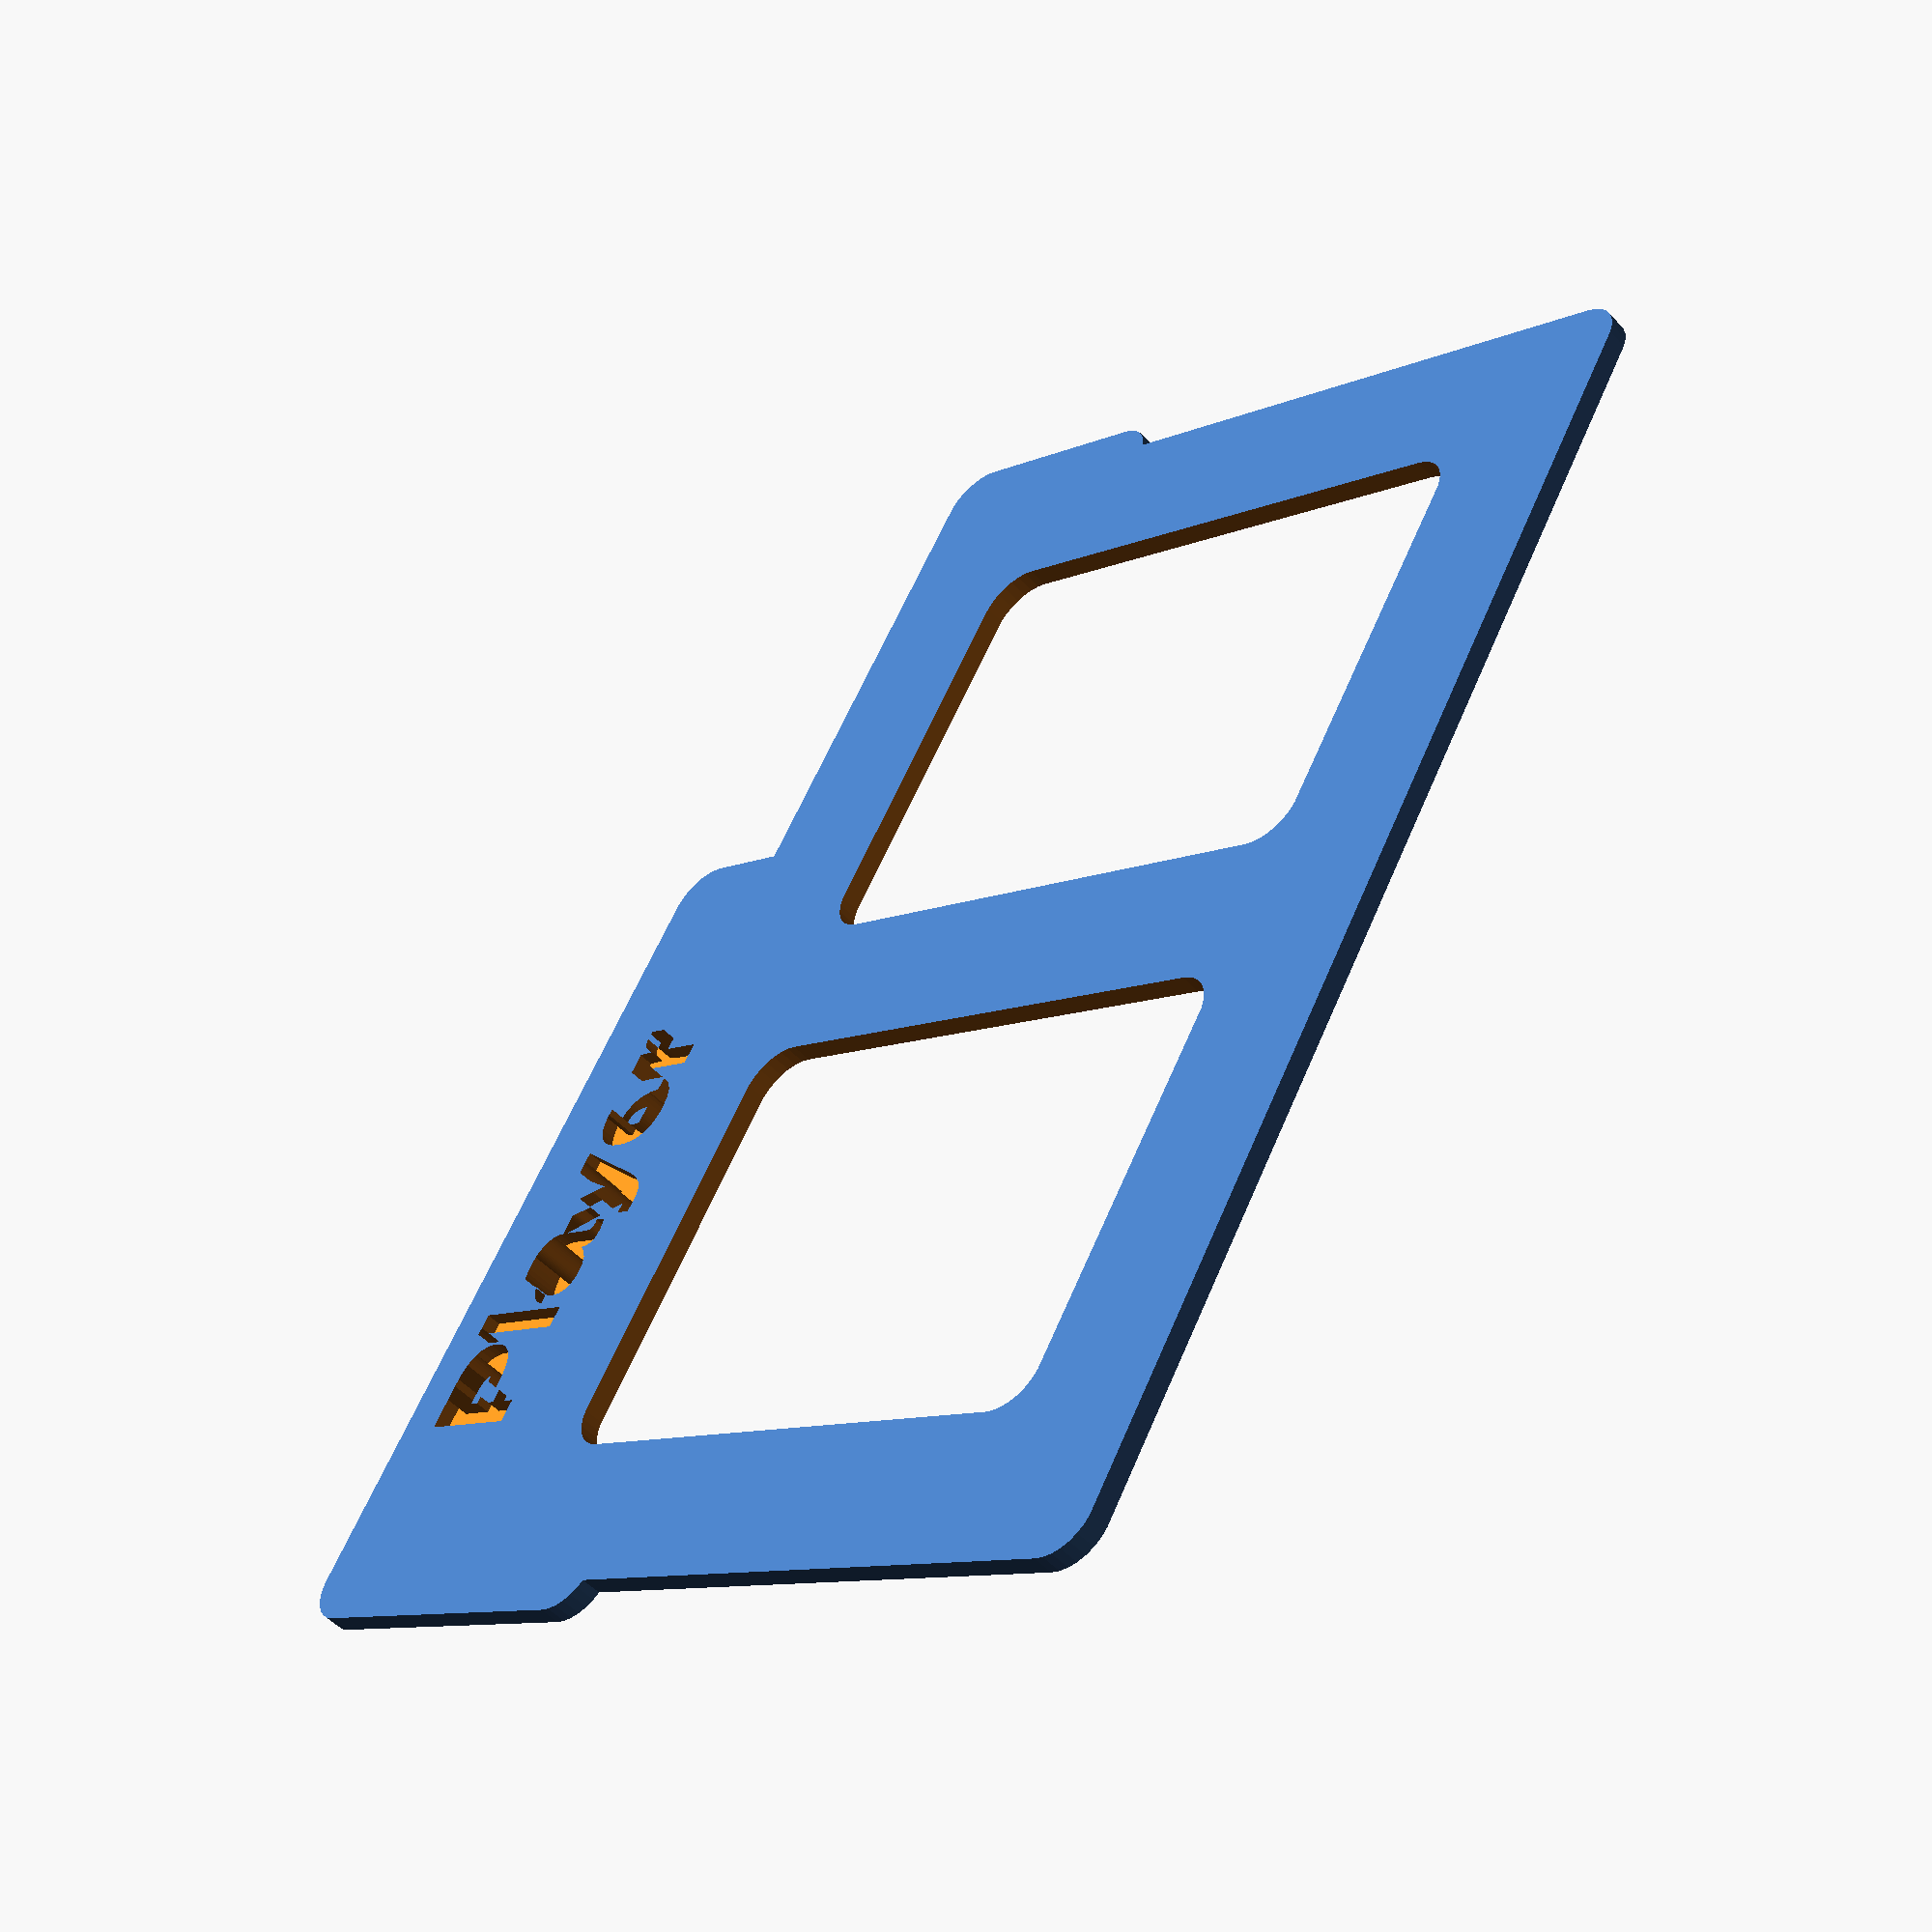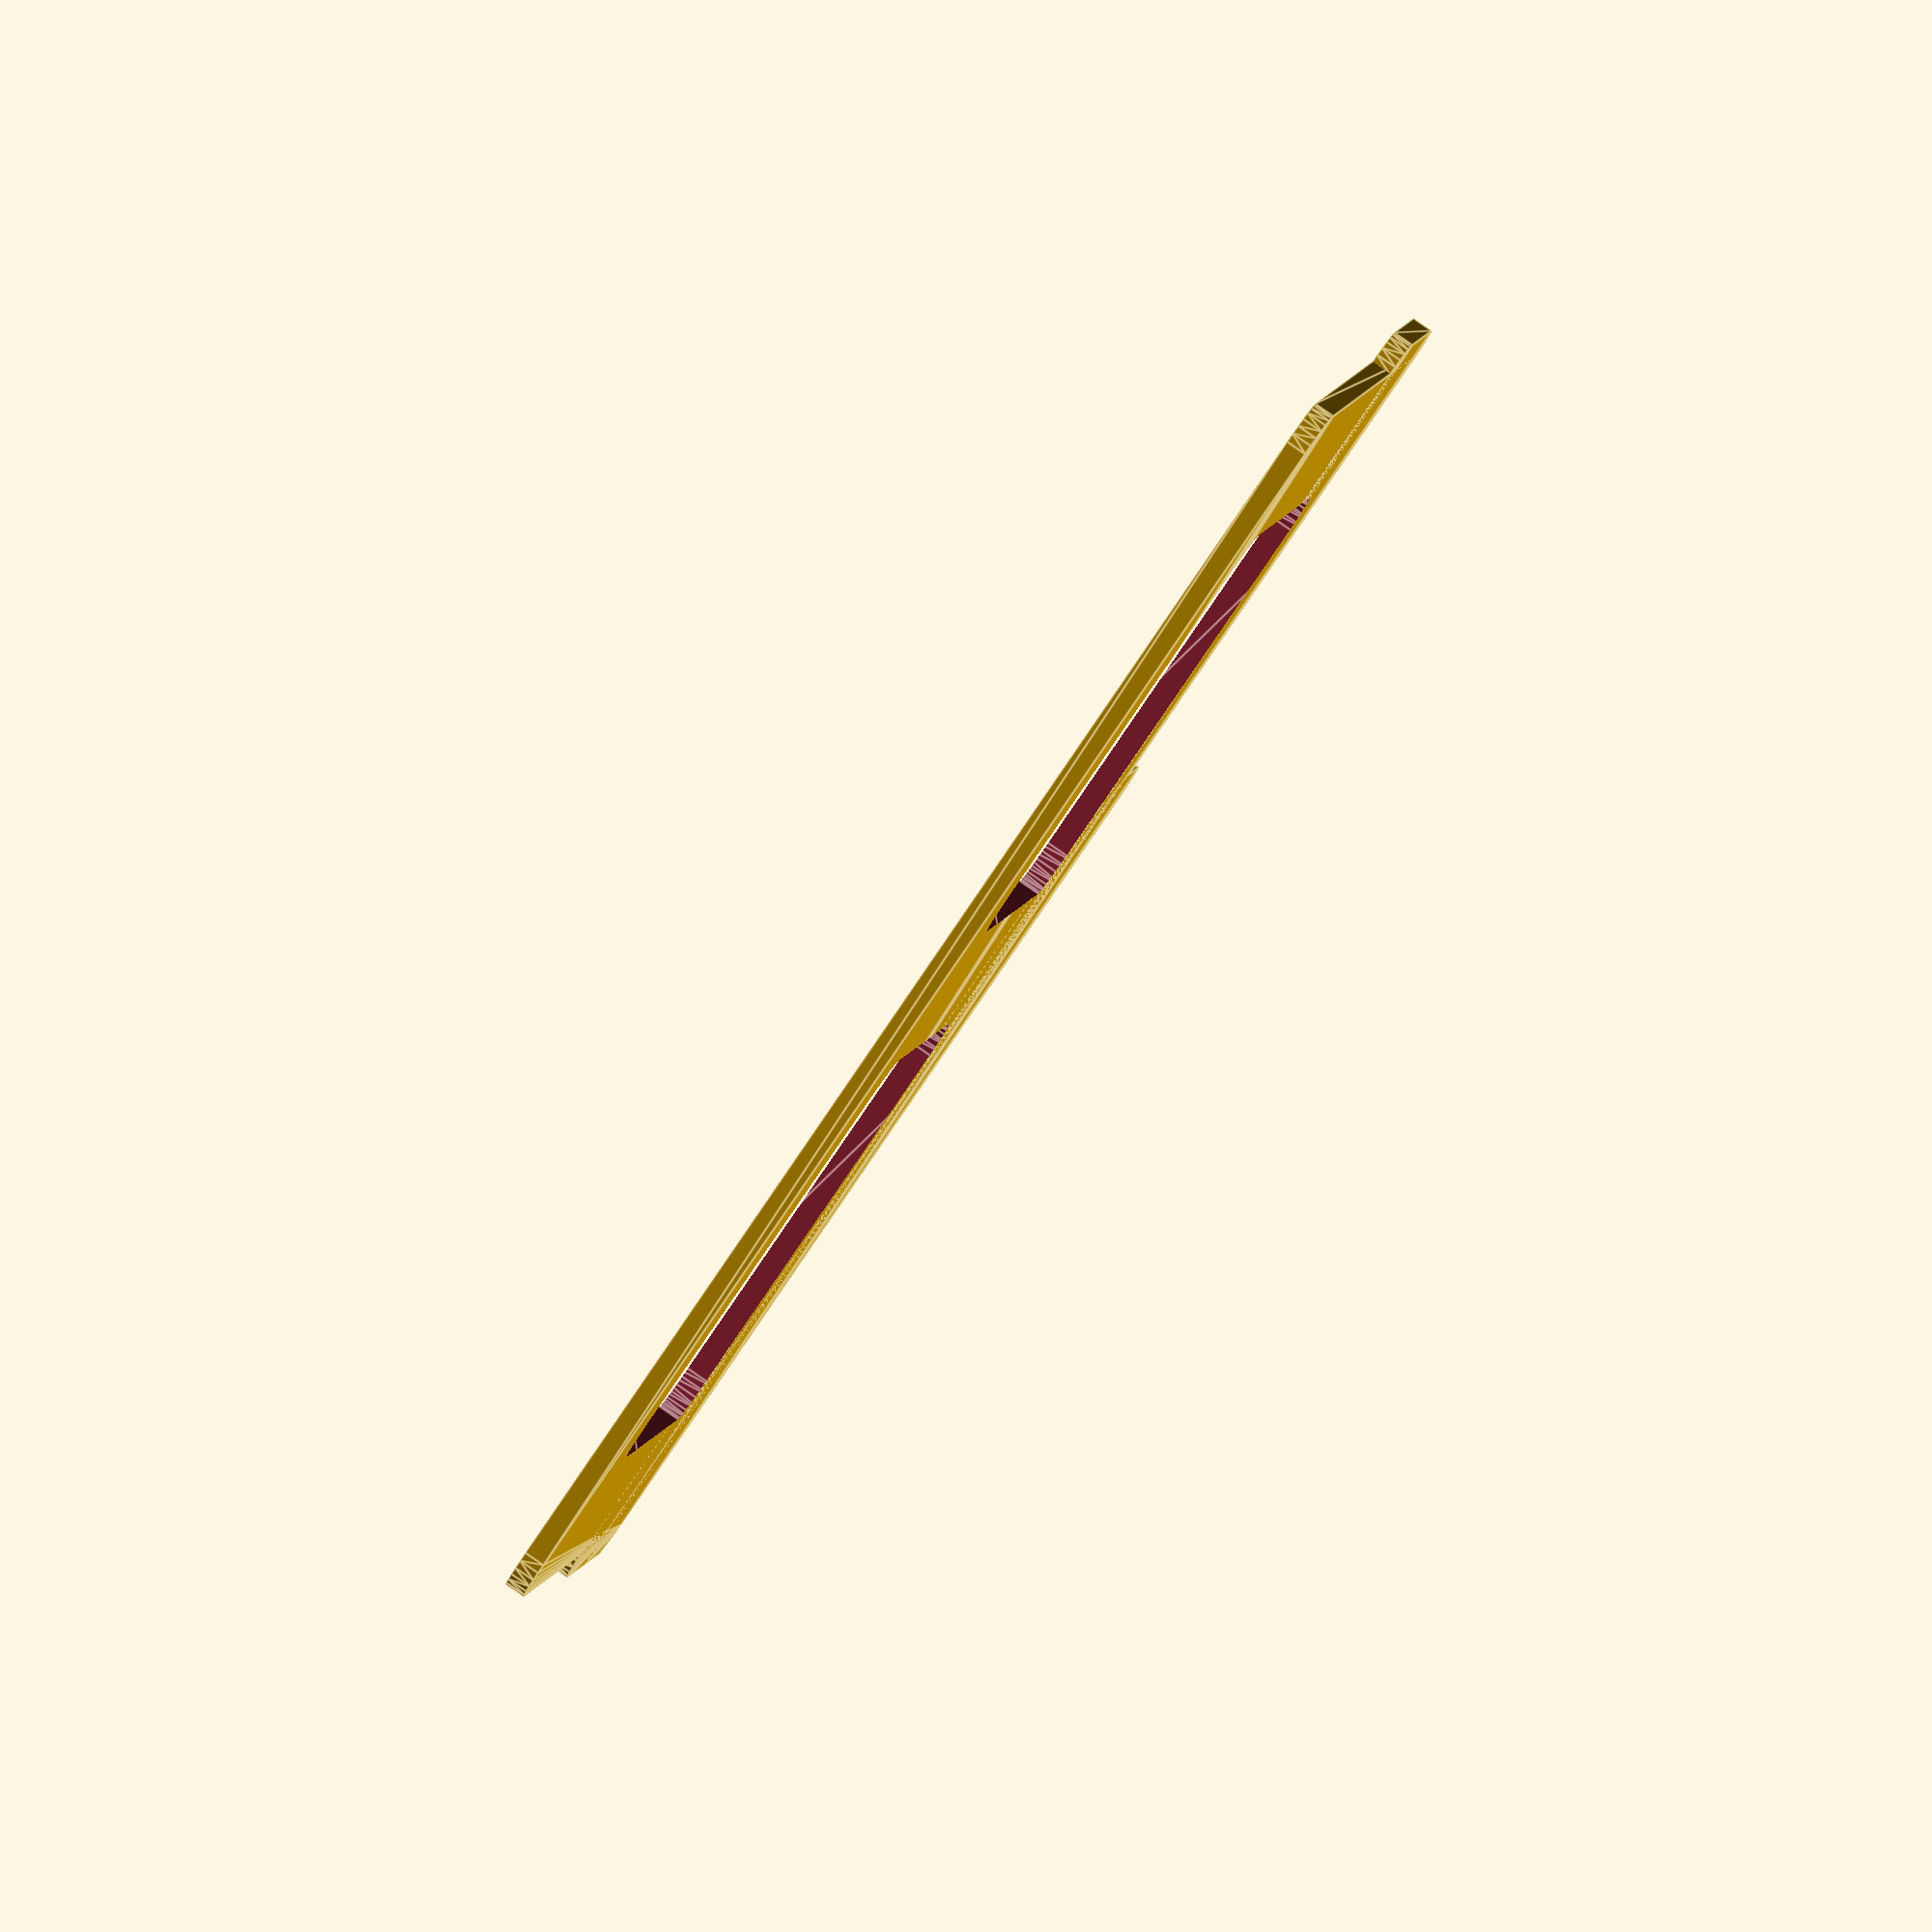
<openscad>
/*
    Millennium Blades
    395mmx292mm

    cardBox1 - 197

    podelne 2x cardBox1 zaplní vodorovnou řadu
    pak na štorc další cardbox1

*/

cardWidth=68;
cardHeight=92;
boxWidth=cardHeight+3;
boxHeight=62;

moneyHeight=64;
moneyWidth=140;

boxLength=197;
boxLength2=184;

/* FINAL SETUp */
/*

color("blue") {

   translate ([boxLength,0,0]) rotate([0,0,90]) cardBox(boxWidth, boxLength, boxHeight,3, true, cutouts=15);
   translate ([boxLength*2+1,0,0]) rotate([0,0,90]) cardBox(boxWidth, boxLength, boxHeight,3, true, cutouts=15);
   translate ([0,boxWidth+1,0])  cardBox(boxWidth, boxLength, boxHeight,3, true, cutouts=15);
}
color("green") {
   translate ([boxLength2+boxWidth+1,boxWidth+5,0]) rotate([0,0,90]) cardBox(boxWidth, boxLength2, boxHeight,3, true, cutouts=15);
   translate ([boxLength2+boxWidth+1,boxWidth*2+8,0]) rotate([0,0,90]) cardBox(boxWidth, boxLength2, boxHeight,3, true, cutouts=15);
}
color("red") {
    translate ([boxLength2+boxWidth+56+2,boxWidth+52,0]) rotate([0,0,90]) moneyBox("Money 1", moneyWidth+6, 50+6, moneyHeight+1.5, corner=3, hexBottom=true);
    translate ([boxLength2+boxWidth+56+56+4,boxWidth+52,0]) rotate([0,0,90]) moneyBox("Money 5 & 10", moneyWidth+6, 50+6, moneyHeight+1.5, corner=3, hexBottom=true);
}
color("yellow") {
    translate ([boxLength2+boxWidth+2,boxWidth+2,0]) moneyBox("Tokens", 114, 48, 62, corner=3, hexBottom=true, containers=2);    
}
*/


divider("Player", cardHeight-1, cardWidth, 1.4, 3);
//divider("Core", cardHeight-1, cardWidth, 1.4, 3);
//cardBox(boxWidth, boxLength, boxHeight,3, true, cutouts=13);
//moneyBox("Money 1", moneyWidth+6, 50+6, moneyHeight+1.5, corner=3, hexBottom=true);
//moneyBox("Money 5 & 10", moneyWidth+6, 50+6, moneyHeight+1.5, corner=3, hexBottom=true);
//roundedBox(boxWidth, boxLength, boxHeight, 5 );
//moneyBox("Tokens", 114, 48, 62, corner=3, hexBottom=true, containers=2);


/*
for (j=[0:4])
    for (i=[1:10])
        translate([i*30,j*40,0])
        keyChain(str(i+j*10),3);

module keyChain(txtLabel, height=3) {
    difference(){
        hull(){
            cylinder(r=10, h=height, $fn=32);
            translate([0,20,0])
                cylinder(r=4, h=height, $fn=32);
        }
        translate([0,20,-1])
            cylinder(r=2, h=height+2, $fn=32);
        translate([0,-5,0.4])
            linear_extrude(height+2)
                #text(txtLabel,size=10, halign="center");
    }
}
*/

module hexPlane(radius, x,y, height){
    maxX=x/(radius*3.4);
    maxY=y/(radius);
    for (y=[0:maxY])
        for(x=[0:maxX])
            translate([x*radius*3.4+(y%2*radius*1.7),y*radius,0])
                cylinder(r=radius, h=height, $fn=6);
}


module moneyBox(txtlabel,x,y,z,corner,hexBottom=false, containers=1){
    if (hexBottom==false)
    {
        difference() {
            roundedBox(x,y,z,corner);
            translate([1.5,1.5,1.5])
                roundedBox(x-3,y-3,z,corner);
            translate([x/2,y/2,0.4])
                linear_extrude(2)
                    text(txtlabel,size=14, halign="center");
        }
    } else{
        difference() {
            roundedBox(x,y,z,corner);
            translate([1.5,1.5,1.5])
                roundedBox(x-3,y-3,z,corner);

            translate([5,5,-0.1])
                intersection(){
                    roundedBox(x-10, y-10, 2, corner);
                    hexPlane(8,x,y,2);
                }
        }
        translate([x/2,y/2,0])
            linear_extrude(3)
                text(txtlabel,size=15, halign="center");

    }
    if (containers>1)
    {
        for (i=[1:containers-1]){
            translate([i*x/containers,0,0]) cube([1.5,y,z]);
        }
    }


}

module cardBox(x,y,z,corner,hexBottom=false, cutouts=0){
        difference() {
            roundedBox(x, y, z, corner);
            translate([1.5,1.5,1.5])
                roundedBox(x-3, y-3, z, corner);

            if (cutouts>0){
                for (i=[1:cutouts])
                    translate([-5,20+i*10,z-20])
                        rotate([-30,0,0])
                            cube ([x+10,2,50]);
            }

            if (hexBottom==true)
            {
                translate([5,5,-0.1])
                    intersection(){
                        roundedBox(x-10, y-10, 2, corner);
                        hexPlane(8,x,y,2);
                    }
            }
        }

        translate([1.5,y-36.5,0.7])
            rotate([-30,0,0])
                cube ([x-3,1.4,z+7.8]);


}

module roundedBox(x, y, z, corner=0){
    if (corner>0){       
        hull(){
            translate([corner,corner,0])
                cylinder (r=corner, h=z, $fn=30);
            translate([x-corner,corner,0])
                cylinder (r=corner, h=z, $fn=30);
            translate([x-corner,y-corner,0])
                cylinder (r=corner, h=z, $fn=30);
            translate([corner,y-corner,0])
                cylinder (r=corner, h=z, $fn=30);
        }
    } else {
        cube([x,y,z]);
    }
}

module divider(txtLabel, x, y, z, corner){
    difference(){
        union(){
        roundedBox(x,y-4,z,corner);
        translate([-2,cardWidth-24,0])
            roundedBox(x+4,20,z,corner);
        //ousko
        translate([-2,cardWidth-5-corner*2,0])
            roundedBox(x/1.5,16,z,corner);
        }

        translate([cardHeight/4+5,cardWidth-6,0.4])
            linear_extrude(5)
                text(txtLabel,size=8, halign="center", font="Arial:style=bold");
        translate([10,10,-1])
            roundedBox(x/2-15, y-25, 5, corner);
        translate([x/2+5,10,-1])
            roundedBox(x/2-15, y-25, 5, corner);
   }
    
}

</openscad>
<views>
elev=231.5 azim=120.8 roll=138.9 proj=p view=wireframe
elev=273.6 azim=188.9 roll=124.7 proj=o view=edges
</views>
